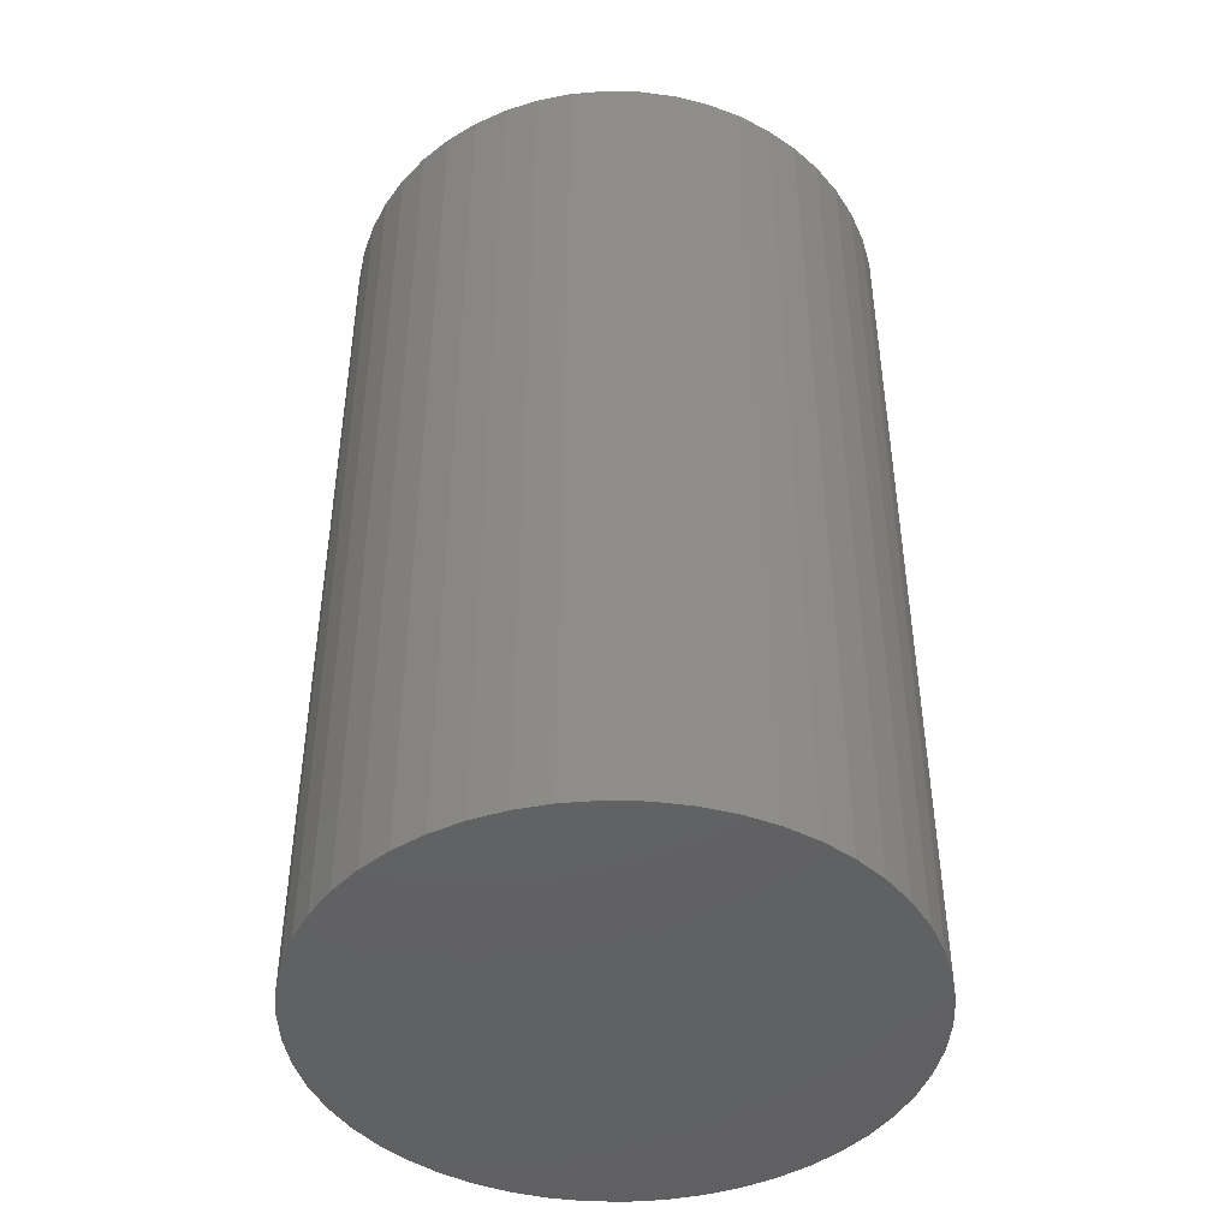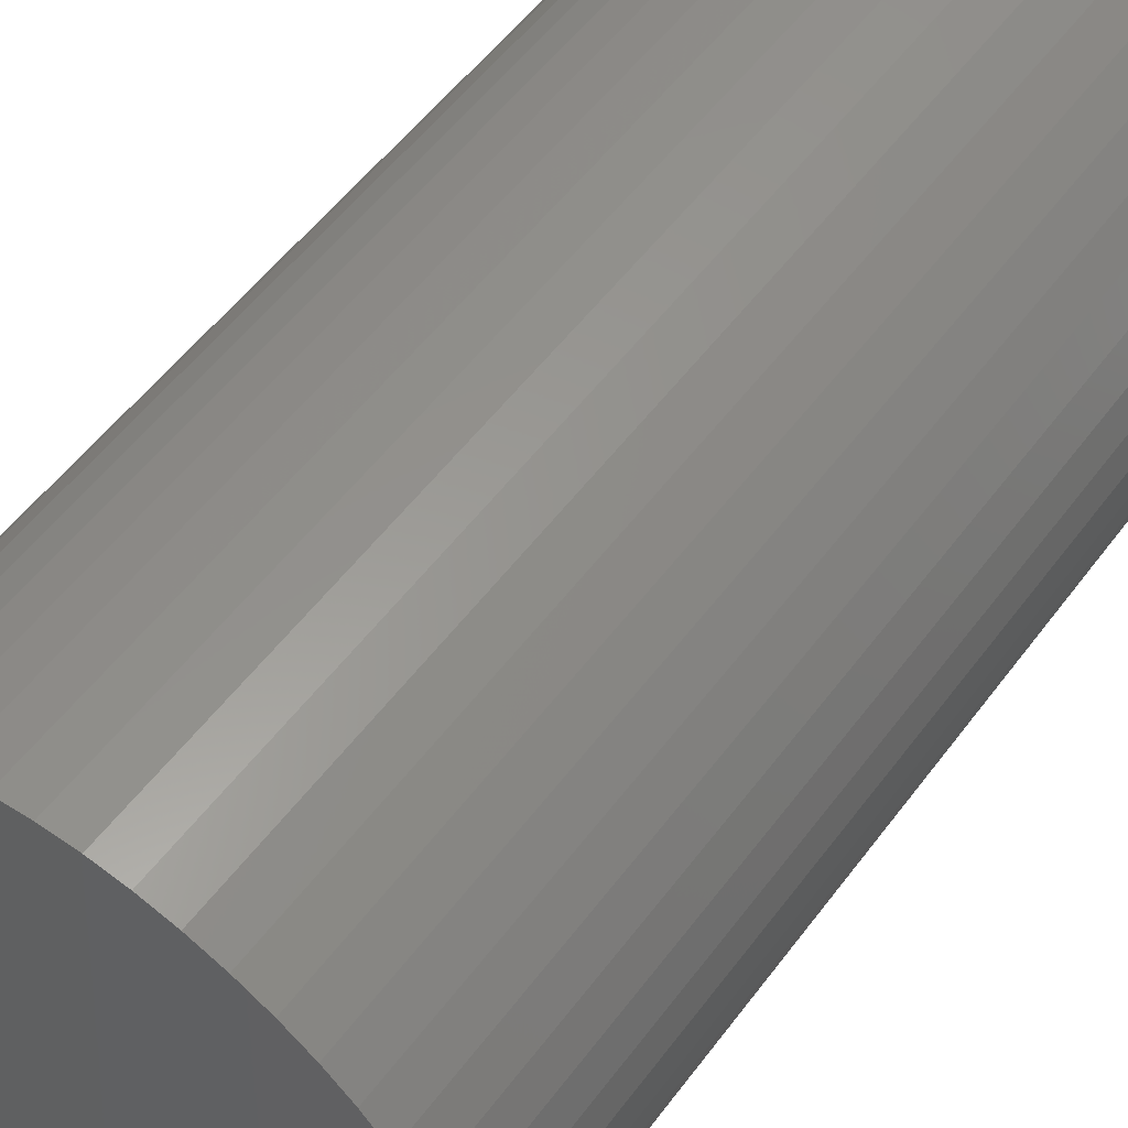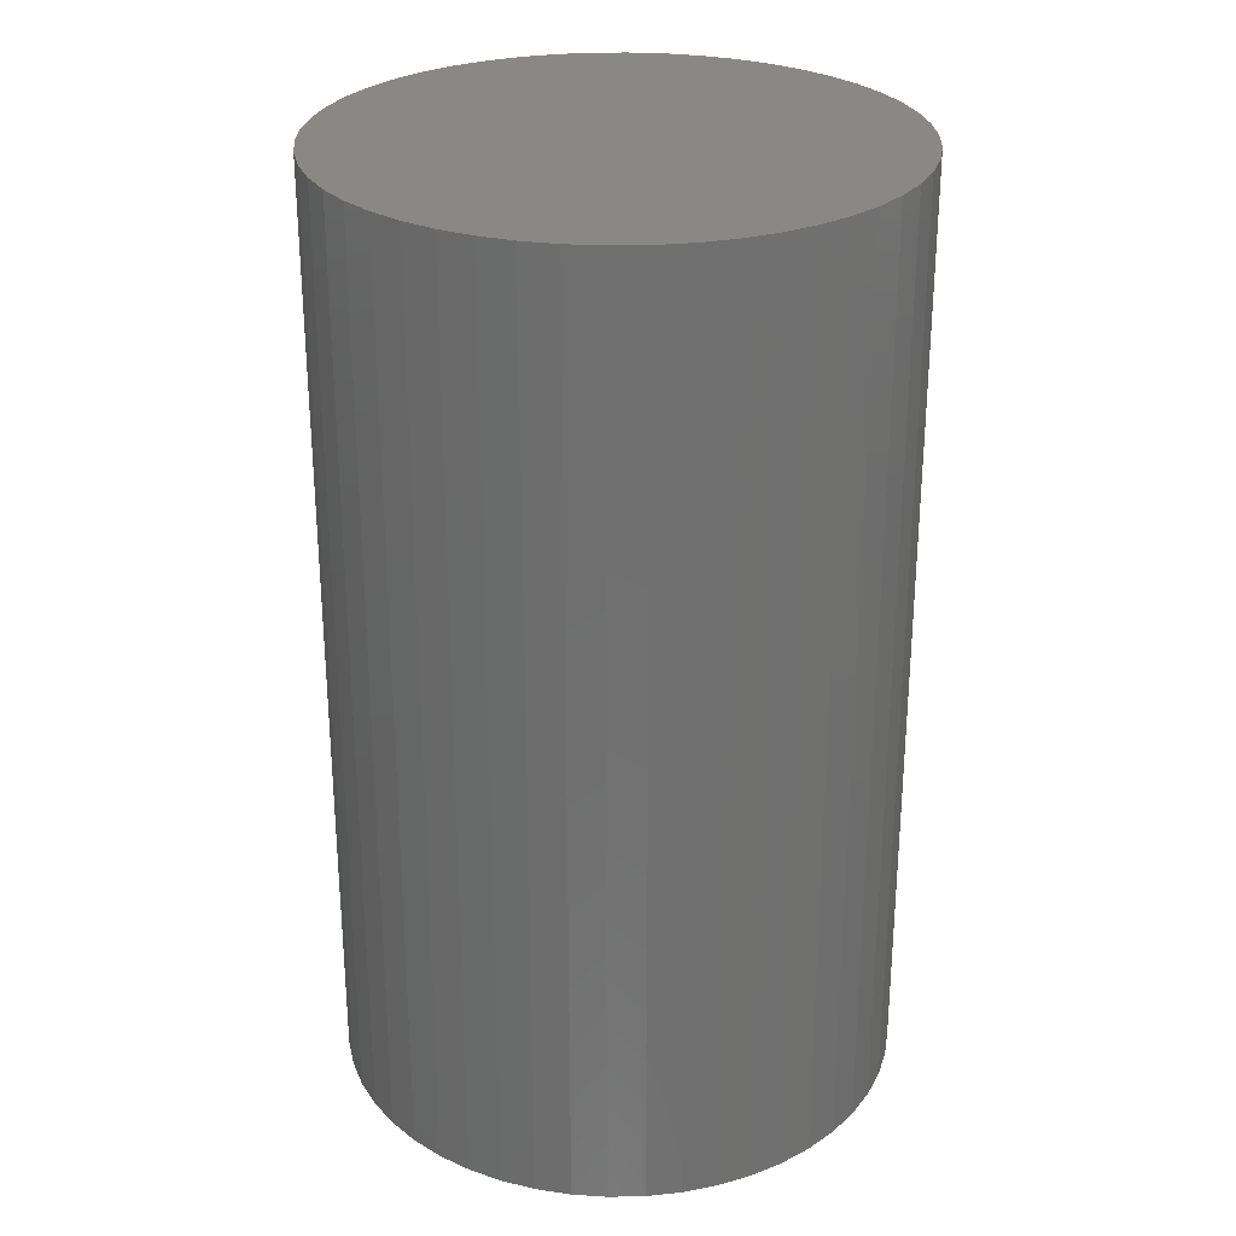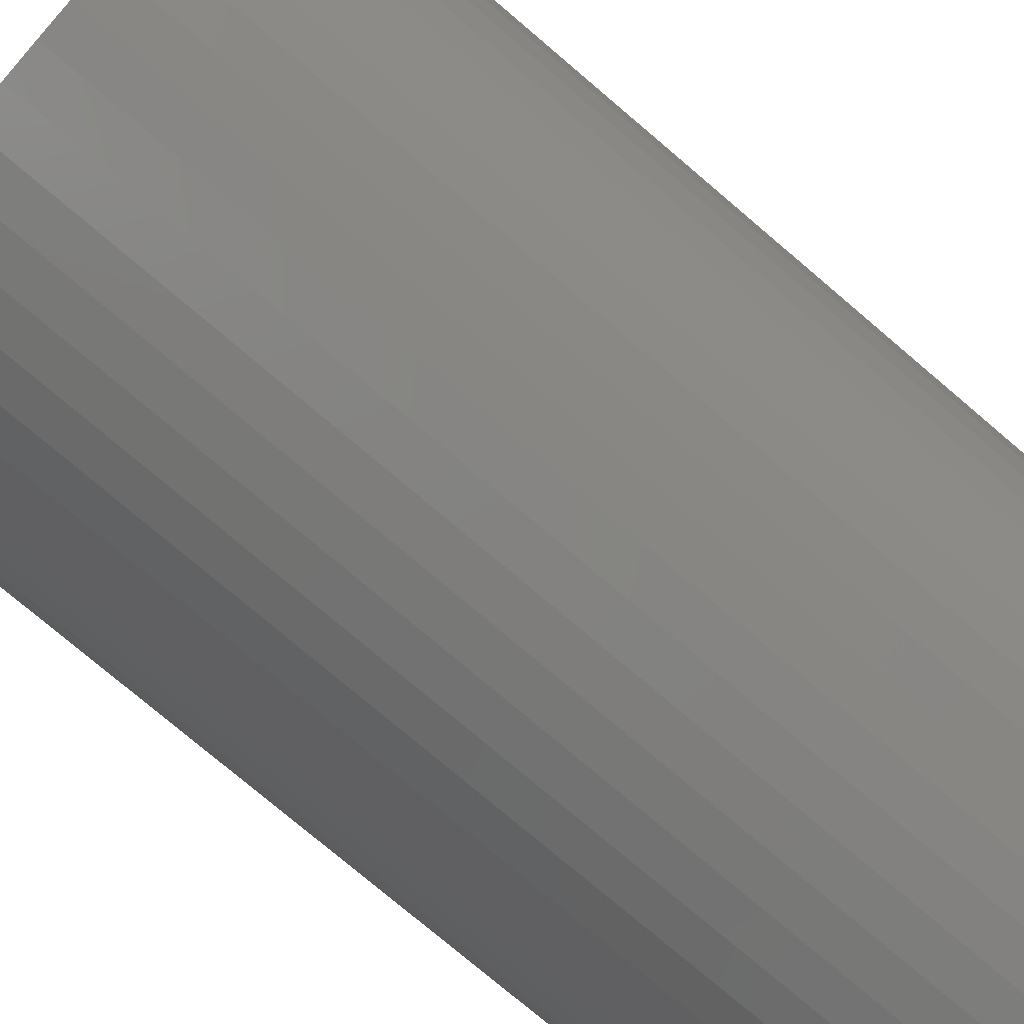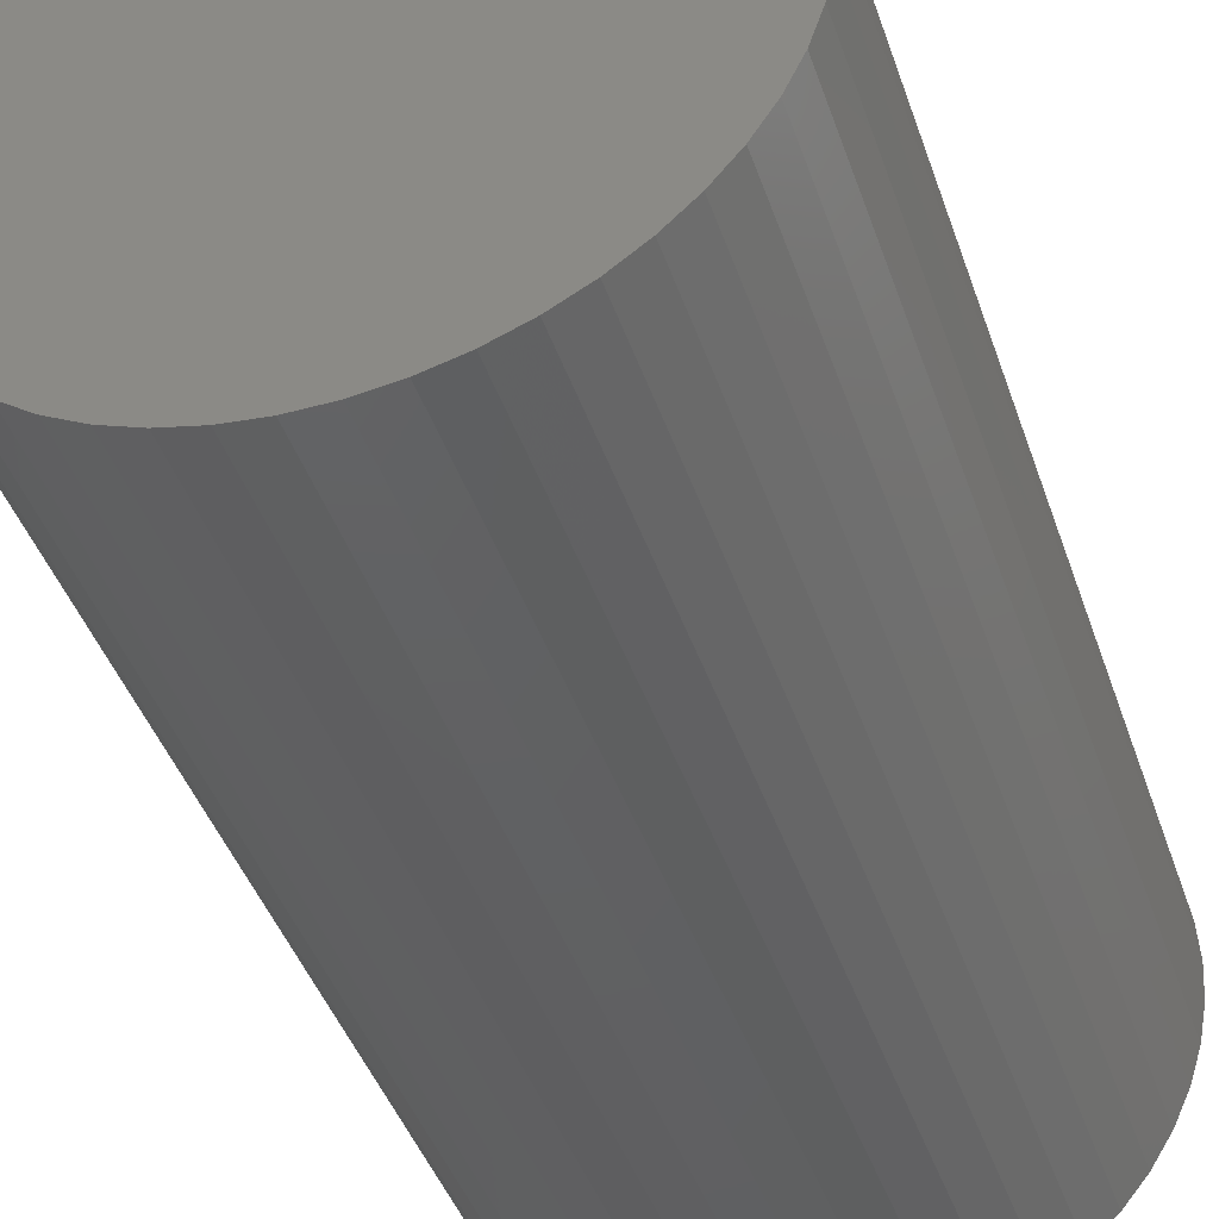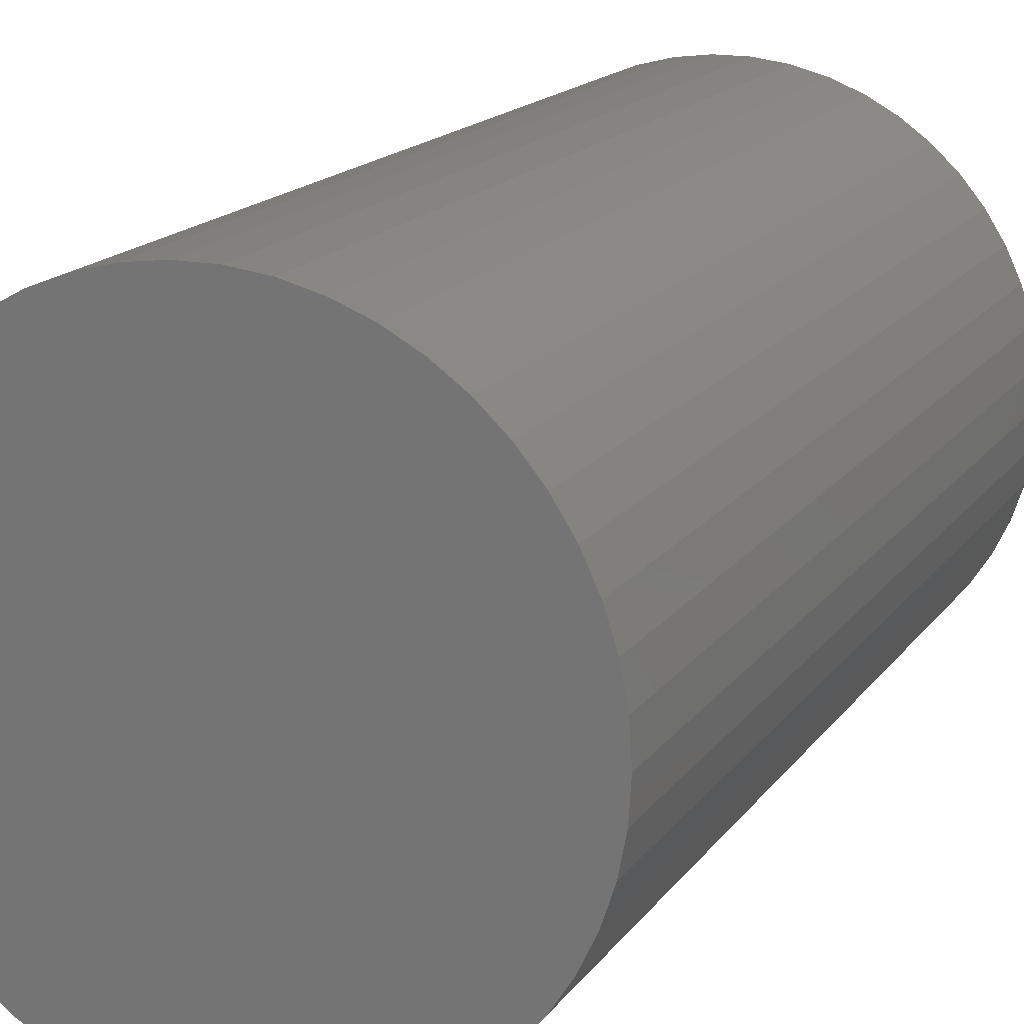
<metadata>
{"format":"stl","ext":"stl","renderer":"f3d","projection":"perspective","resolution":1024,"background":"white","views":[{"elev":-44.7,"azim":128.0,"up":"+Z"},{"elev":54.9,"azim":-143.8,"up":"+Y"},{"elev":27.8,"azim":-44.9,"up":"+Z"},{"elev":-77.1,"azim":-130.3,"up":"+Y"},{"elev":-42.8,"azim":-161.8,"up":"+Y"},{"elev":16.2,"azim":-156.6,"up":"+Y"}]}
</metadata>
<code>
# stl→obj: 100 verts, 196 faces
v 5.35 0 9
v 5.308 0.6705 -9
v 5.308 0.6705 9
v 5.35 0 -9
v 0.3359 5.339 -9
v -0.3359 5.339 9
v 0.3359 5.339 9
v -0.3359 5.339 -9
v 3.9 3.662 -9
v 3.41 4.122 9
v 3.9 3.662 9
v 3.41 4.122 -9
v 5.308 -0.6705 -9
v 5.182 -1.33 -9
v 5.182 1.33 -9
v 4.974 -1.969 -9
v 4.974 1.969 -9
v 4.688 -2.577 -9
v 4.688 2.577 -9
v 4.328 -3.145 -9
v 4.328 3.145 -9
v 3.9 -3.662 -9
v 3.41 -4.122 -9
v 2.867 -4.517 -9
v 2.867 4.517 -9
v 2.278 -4.841 -9
v 2.278 4.841 -9
v 1.653 -5.088 -9
v 1.653 5.088 -9
v 1.002 -5.255 -9
v 1.002 5.255 -9
v 0.3359 -5.339 -9
v -0.3359 -5.339 -9
v -1.002 -5.255 -9
v -1.002 5.255 -9
v -1.653 -5.088 -9
v -1.653 5.088 -9
v -2.278 -4.841 -9
v -2.278 4.841 -9
v -2.867 -4.517 -9
v -2.867 4.517 -9
v -3.41 -4.122 -9
v -3.41 4.122 -9
v -3.9 -3.662 -9
v -3.9 3.662 -9
v -4.328 -3.145 -9
v -4.328 3.145 -9
v -4.688 -2.577 -9
v -4.688 2.577 -9
v -4.974 -1.969 -9
v -4.974 1.969 -9
v -5.182 -1.33 -9
v -5.182 1.33 -9
v -5.308 -0.6705 -9
v -5.308 0.6705 -9
v -5.35 0 -9
v 5.308 -0.6705 9
v 5.182 1.33 9
v 5.182 -1.33 9
v 4.974 1.969 9
v 4.974 -1.969 9
v 4.688 2.577 9
v 4.688 -2.577 9
v 4.328 3.145 9
v 4.328 -3.145 9
v 3.9 -3.662 9
v 3.41 -4.122 9
v 2.867 4.517 9
v 2.867 -4.517 9
v 2.278 4.841 9
v 2.278 -4.841 9
v 1.653 5.088 9
v 1.653 -5.088 9
v 1.002 5.255 9
v 1.002 -5.255 9
v 0.3359 -5.339 9
v -0.3359 -5.339 9
v -1.002 5.255 9
v -1.002 -5.255 9
v -1.653 5.088 9
v -1.653 -5.088 9
v -2.278 4.841 9
v -2.278 -4.841 9
v -2.867 4.517 9
v -2.867 -4.517 9
v -3.41 4.122 9
v -3.41 -4.122 9
v -3.9 3.662 9
v -3.9 -3.662 9
v -4.328 3.145 9
v -4.328 -3.145 9
v -4.688 2.577 9
v -4.688 -2.577 9
v -4.974 1.969 9
v -4.974 -1.969 9
v -5.182 1.33 9
v -5.182 -1.33 9
v -5.308 0.6705 9
v -5.308 -0.6705 9
v -5.35 0 9
f 1 2 3
f 2 1 4
f 5 6 7
f 6 5 8
f 9 10 11
f 10 9 12
f 13 2 4
f 14 2 13
f 14 15 2
f 16 15 14
f 16 17 15
f 18 17 16
f 18 19 17
f 20 19 18
f 20 21 19
f 22 21 20
f 22 9 21
f 23 9 22
f 23 12 9
f 24 12 23
f 24 25 12
f 26 25 24
f 26 27 25
f 28 27 26
f 28 29 27
f 30 29 28
f 30 31 29
f 32 31 30
f 32 5 31
f 33 5 32
f 33 8 5
f 34 8 33
f 34 35 8
f 36 35 34
f 36 37 35
f 38 37 36
f 38 39 37
f 40 39 38
f 40 41 39
f 42 41 40
f 42 43 41
f 44 43 42
f 44 45 43
f 46 45 44
f 46 47 45
f 48 47 46
f 48 49 47
f 50 49 48
f 50 51 49
f 52 51 50
f 52 53 51
f 54 53 52
f 54 55 53
f 55 54 56
f 3 57 1
f 58 57 3
f 58 59 57
f 60 59 58
f 60 61 59
f 62 61 60
f 62 63 61
f 64 63 62
f 64 65 63
f 11 65 64
f 11 66 65
f 10 66 11
f 10 67 66
f 68 67 10
f 68 69 67
f 70 69 68
f 70 71 69
f 72 71 70
f 72 73 71
f 74 73 72
f 74 75 73
f 7 75 74
f 7 76 75
f 6 76 7
f 6 77 76
f 78 77 6
f 78 79 77
f 80 79 78
f 80 81 79
f 82 81 80
f 82 83 81
f 84 83 82
f 84 85 83
f 86 85 84
f 86 87 85
f 88 87 86
f 88 89 87
f 90 89 88
f 90 91 89
f 92 91 90
f 92 93 91
f 94 93 92
f 94 95 93
f 96 95 94
f 96 97 95
f 98 97 96
f 98 99 97
f 99 98 100
f 43 88 86
f 88 43 45
f 37 82 80
f 82 37 39
f 60 19 62
f 19 60 17
f 29 74 72
f 74 29 31
f 25 70 68
f 70 25 27
f 51 92 49
f 92 51 94
f 47 88 45
f 88 47 90
f 8 78 6
f 78 8 35
f 59 13 57
f 13 59 14
f 3 15 58
f 15 3 2
f 62 21 64
f 21 62 19
f 27 72 70
f 72 27 29
f 12 68 10
f 68 12 25
f 53 94 51
f 94 53 96
f 56 98 55
f 98 56 100
f 39 84 82
f 84 39 41
f 57 4 1
f 4 57 13
f 44 87 89
f 87 44 42
f 48 95 50
f 95 48 93
f 54 100 56
f 100 54 99
f 33 76 77
f 76 33 32
f 26 69 71
f 69 26 24
f 66 20 65
f 20 66 22
f 58 17 60
f 17 58 15
f 64 9 11
f 9 64 21
f 31 7 74
f 7 31 5
f 49 90 47
f 90 49 92
f 55 96 53
f 96 55 98
f 41 86 84
f 86 41 43
f 35 80 78
f 80 35 37
f 65 18 63
f 18 65 20
f 38 81 83
f 81 38 36
f 50 97 52
f 97 50 95
f 23 66 67
f 66 23 22
f 28 71 73
f 71 28 26
f 30 73 75
f 73 30 28
f 32 75 76
f 75 32 30
f 61 14 59
f 14 61 16
f 34 77 79
f 77 34 33
f 44 91 46
f 91 44 89
f 52 99 54
f 99 52 97
f 24 67 69
f 67 24 23
f 63 16 61
f 16 63 18
f 42 85 87
f 85 42 40
f 36 79 81
f 79 36 34
f 46 93 48
f 93 46 91
f 40 83 85
f 83 40 38

</code>
